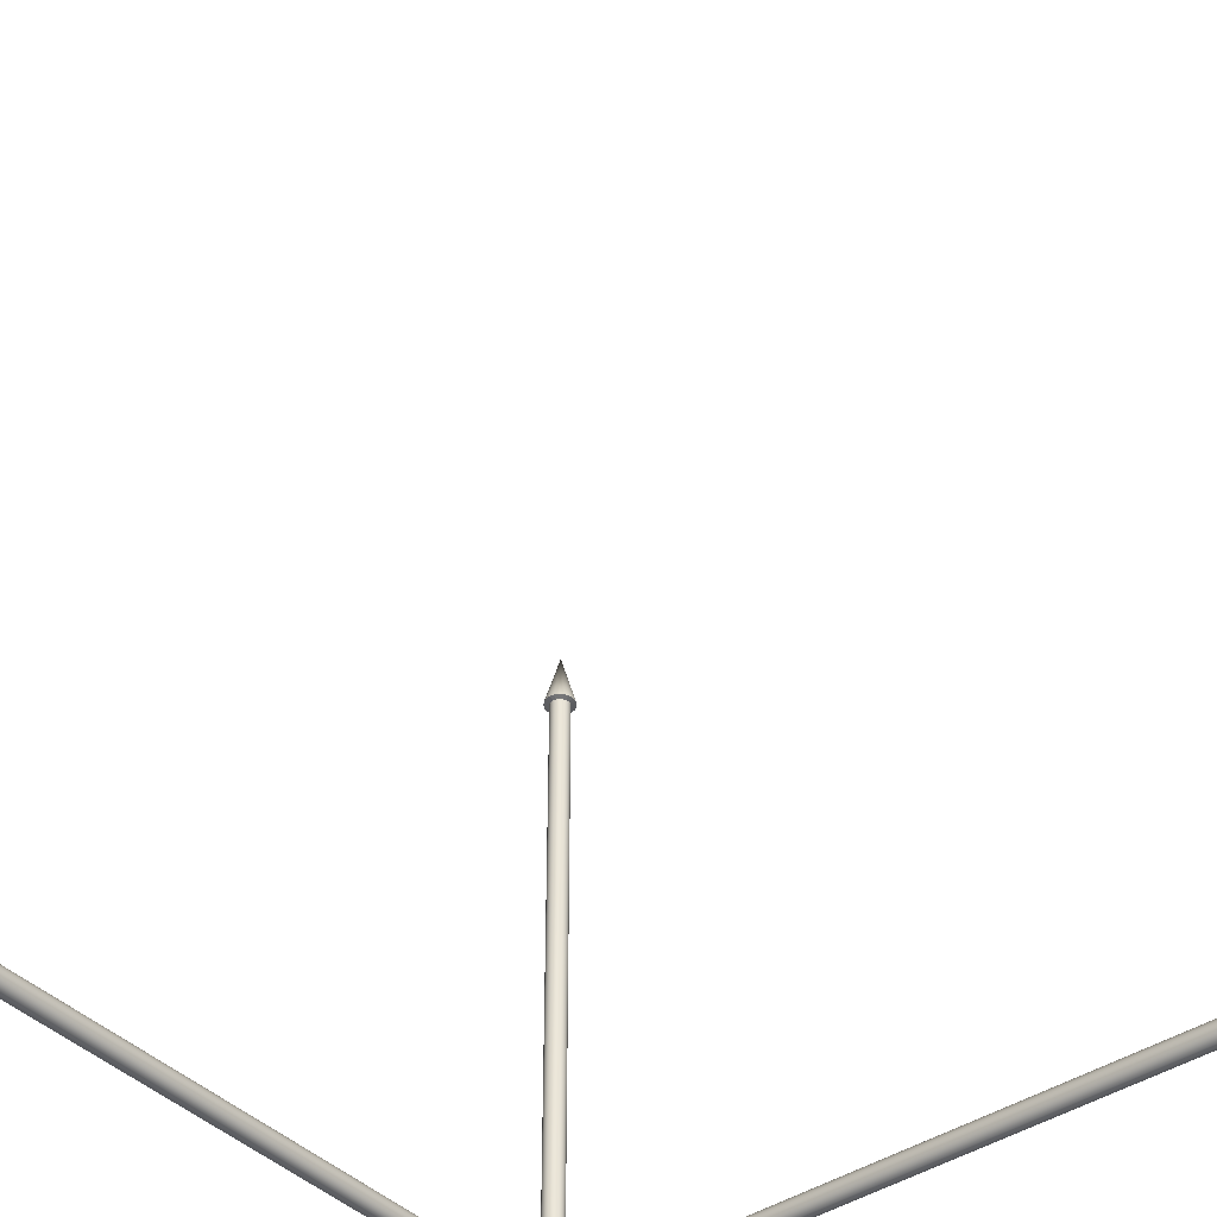
<metadata>
{"format":"obj","ext":"obj","renderer":"f3d","projection":"perspective","resolution":1024,"background":"white","views":[{"elev":-41.9,"azim":39.5,"up":"+Y"}]}
</metadata>
<code>
g default
v 0.1462 0.0475 6.229
v 0.1244 0.09035 6.229
v 0.09035 0.1244 6.229
v 0.0475 0.1462 6.229
v 0 0.1537 6.229
v -0.0475 0.1462 6.229
v -0.09035 0.1244 6.229
v -0.1244 0.09035 6.229
v -0.1462 0.0475 6.229
v -0.1537 -0 6.229
v -0.1462 -0.0475 6.229
v -0.1244 -0.09035 6.229
v -0.09035 -0.1244 6.229
v -0.0475 -0.1462 6.229
v -0 -0.1537 6.229
v 0.0475 -0.1462 6.229
v 0.09035 -0.1244 6.229
v 0.1244 -0.09035 6.229
v 0.1462 -0.0475 6.229
v 0.1537 0 6.229
v -0 -0 6.785
v 0.09511 0.0309 0.2149
v 0.0809 0.05878 0.2149
v 0.05878 0.0809 0.2149
v 0.0309 0.09511 0.2149
v -0 0.1027 0.2109
v -0.0309 0.09511 0.2149
v -0.05878 0.0809 0.2149
v -0.0809 0.05878 0.2149
v -0.09511 0.0309 0.2149
v -0.1 -0 0.2149
v -0.09511 -0.0309 0.2149
v -0.0809 -0.05878 0.2149
v -0.05878 -0.0809 0.2149
v -0.0309 -0.09511 0.2149
v -0 -0.1027 0.2109
v 0.0309 -0.09511 0.2149
v 0.05878 -0.0809 0.2149
v 0.0809 -0.05878 0.2149
v 0.09511 -0.0309 0.2149
v 0.1 -0 0.2149
v 0.09511 0.0309 6.215
v 0.0809 0.05878 6.215
v 0.05878 0.0809 6.215
v 0.0309 0.09511 6.215
v 0 0.1 6.215
v -0.0309 0.09511 6.215
v -0.05878 0.0809 6.215
v -0.0809 0.05878 6.215
v -0.09511 0.0309 6.215
v -0.1 -0 6.215
v -0.09511 -0.0309 6.215
v -0.0809 -0.05878 6.215
v -0.05878 -0.0809 6.215
v -0.0309 -0.09511 6.215
v -0 -0.1 6.215
v 0.0309 -0.09511 6.215
v 0.05878 -0.0809 6.215
v 0.0809 -0.05878 6.215
v 0.09511 -0.0309 6.215
v 0.1 -0 6.215
v 6.229 -0.1462 -0.0475
v 6.229 -0.1244 -0.09035
v 6.229 -0.09035 -0.1244
v 6.229 -0.0475 -0.1462
v 6.229 -0 -0.1537
v 6.229 0.0475 -0.1462
v 6.229 0.09035 -0.1244
v 6.229 0.1244 -0.09035
v 6.229 0.1462 -0.0475
v 6.229 0.1537 -0
v 6.229 0.1462 0.0475
v 6.229 0.1244 0.09035
v 6.229 0.09035 0.1244
v 6.229 0.0475 0.1462
v 6.229 -0 0.1537
v 6.229 -0.0475 0.1462
v 6.229 -0.09035 0.1244
v 6.229 -0.1244 0.09035
v 6.229 -0.1462 0.0475
v 6.229 -0.1537 -0
v 6.785 -0 -0
v 0.2149 -0.09511 -0.0309
v 0.2149 -0.0809 -0.05878
v 0.2149 -0.05878 -0.0809
v 0.2149 -0.0309 -0.09511
v 0.2149 -0 -0.1
v 0.2149 0.0309 -0.09511
v 0.2149 0.05878 -0.0809
v 0.2149 0.0809 -0.05878
v 0.2149 0.09511 -0.0309
v 0.2126 0.1027 0
v 0.2149 0.09511 0.0309
v 0.2149 0.0809 0.05878
v 0.2149 0.05878 0.0809
v 0.2149 0.0309 0.09511
v 0.2149 -0 0.1
v 0.2149 -0.0309 0.09511
v 0.2149 -0.05878 0.0809
v 0.2149 -0.0809 0.05878
v 0.2149 -0.09511 0.0309
v 0.2126 -0.1027 0
v 6.215 -0.09511 -0.0309
v 6.215 -0.0809 -0.05878
v 6.215 -0.05878 -0.0809
v 6.215 -0.0309 -0.09511
v 6.215 -0 -0.1
v 6.215 0.0309 -0.09511
v 6.215 0.05878 -0.0809
v 6.215 0.0809 -0.05878
v 6.215 0.09511 -0.0309
v 6.215 0.1 0
v 6.215 0.09511 0.0309
v 6.215 0.0809 0.05878
v 6.215 0.05878 0.0809
v 6.215 0.0309 0.09511
v 6.215 -0 0.1
v 6.215 -0.0309 0.09511
v 6.215 -0.05878 0.0809
v 6.215 -0.0809 0.05878
v 6.215 -0.09511 0.0309
v 6.215 -0.1 0
v 0.03511 -0.2293 -0.01122
v 0.02986 -0.2293 -0.02135
v 0.0217 -0.2293 -0.02939
v 0.01141 -0.2293 -0.03454
v 0 -0.2293 -0.03632
v -0.01141 -0.2293 -0.03454
v -0.0217 -0.2293 -0.02939
v -0.02986 -0.2293 -0.02135
v -0.03511 -0.2293 -0.01122
v -0.03691 -0.2293 0
v -0.03511 -0.2293 0.01122
v -0.02986 -0.2293 0.02135
v -0.0217 -0.2293 0.02939
v -0.01141 -0.2293 0.03454
v -0 -0.2293 0.03632
v 0.01141 -0.2293 0.03454
v 0.0217 -0.2293 0.02939
v 0.02986 -0.2293 0.02135
v 0.03511 -0.2293 0.01122
v 0.03691 -0.2293 0
v 0.06935 -0.2208 -0.02217
v 0.05899 -0.2208 -0.04217
v 0.04286 -0.2208 -0.05805
v 0.02253 -0.2208 -0.06824
v 0 -0.2208 -0.07175
v -0.02253 -0.2208 -0.06824
v -0.04286 -0.2208 -0.05805
v -0.05899 -0.2208 -0.04217
v -0.06935 -0.2208 -0.02217
v -0.07292 -0.2208 0
v -0.06935 -0.2208 0.02217
v -0.05899 -0.2208 0.04217
v -0.04286 -0.2208 0.05805
v -0.02253 -0.2208 0.06824
v -0 -0.2208 0.07175
v 0.02253 -0.2208 0.06824
v 0.04286 -0.2208 0.05805
v 0.05899 -0.2208 0.04217
v 0.06935 -0.2208 0.02217
v 0.07292 -0.2208 0
v 0.1019 -0.2069 -0.03257
v 0.08667 -0.2069 -0.06196
v 0.06297 -0.2069 -0.08528
v 0.0331 -0.2069 -0.1002
v 0 -0.2069 -0.1054
v -0.0331 -0.2069 -0.1002
v -0.06297 -0.2069 -0.08528
v -0.08667 -0.2069 -0.06196
v -0.1019 -0.2069 -0.03257
v -0.1071 -0.2069 0
v -0.1019 -0.2069 0.03257
v -0.08667 -0.2069 0.06196
v -0.06297 -0.2069 0.08528
v -0.0331 -0.2069 0.1002
v -0 -0.2069 0.1054
v 0.0331 -0.2069 0.1002
v 0.06297 -0.2069 0.08528
v 0.08667 -0.2069 0.06196
v 0.1019 -0.2069 0.03257
v 0.1071 -0.2069 0
v 0.1319 -0.1878 -0.04217
v 0.1122 -0.1878 -0.08022
v 0.08153 -0.1878 -0.1104
v 0.04286 -0.1878 -0.1298
v 0 -0.1878 -0.1365
v -0.04286 -0.1878 -0.1298
v -0.08153 -0.1878 -0.1104
v -0.1122 -0.1878 -0.08022
v -0.1319 -0.1878 -0.04217
v -0.1387 -0.1878 0
v -0.1319 -0.1878 0.04217
v -0.1122 -0.1878 0.08022
v -0.08153 -0.1878 0.1104
v -0.04286 -0.1878 0.1298
v -0 -0.1878 0.1365
v 0.04286 -0.1878 0.1298
v 0.08153 -0.1878 0.1104
v 0.1122 -0.1878 0.08022
v 0.1319 -0.1878 0.04217
v 0.1387 -0.1878 0
v 0.1587 -0.1642 -0.05073
v 0.135 -0.1642 -0.0965
v 0.09807 -0.1642 -0.1328
v 0.05156 -0.1642 -0.1561
v 0 -0.1642 -0.1642
v -0.05156 -0.1642 -0.1561
v -0.09807 -0.1642 -0.1328
v -0.135 -0.1642 -0.0965
v -0.1587 -0.1642 -0.05073
v -0.1669 -0.1642 0
v -0.1587 -0.1642 0.05073
v -0.135 -0.1642 0.0965
v -0.09807 -0.1642 0.1328
v -0.05156 -0.1642 0.1561
v -0 -0.1642 0.1642
v 0.05156 -0.1642 0.1561
v 0.09807 -0.1642 0.1328
v 0.135 -0.1642 0.0965
v 0.1587 -0.1642 0.05073
v 0.1669 -0.1642 0
v 0.1816 -0.1365 -0.05805
v 0.1544 -0.1365 -0.1104
v 0.1122 -0.1365 -0.152
v 0.05899 -0.1365 -0.1786
v 0 -0.1365 -0.1878
v -0.05899 -0.1365 -0.1786
v -0.1122 -0.1365 -0.152
v -0.1544 -0.1365 -0.1104
v -0.1816 -0.1365 -0.05805
v -0.1909 -0.1365 0
v -0.1816 -0.1365 0.05805
v -0.1544 -0.1365 0.1104
v -0.1122 -0.1365 0.152
v -0.05899 -0.1365 0.1786
v -0 -0.1365 0.1878
v 0.05899 -0.1365 0.1786
v 0.1122 -0.1365 0.152
v 0.1544 -0.1365 0.1104
v 0.1816 -0.1365 0.05804
v 0.1909 -0.1365 0
v 0.2 -0.1054 -0.06393
v 0.1701 -0.1054 -0.1216
v 0.1236 -0.1054 -0.1674
v 0.06497 -0.1054 -0.1968
v 0 -0.1054 -0.2069
v -0.06497 -0.1054 -0.1968
v -0.1236 -0.1054 -0.1674
v -0.1701 -0.1054 -0.1216
v -0.2 -0.1054 -0.06393
v -0.2102 -0.1054 0
v -0.2 -0.1054 0.06393
v -0.1701 -0.1054 0.1216
v -0.1236 -0.1054 0.1674
v -0.06497 -0.1054 0.1968
v 0.06497 -0.1054 0.1968
v 0.1236 -0.1054 0.1674
v 0.1701 -0.1054 0.1216
v 0.2 -0.1054 0.06393
v 0.1816 -0.07175 -0.1298
v 0.1319 -0.07175 -0.1786
v 0.06935 -0.07175 -0.21
v 0 -0.07175 -0.2208
v -0.06935 -0.07175 -0.21
v -0.1319 -0.07175 -0.1786
v -0.1816 -0.07175 -0.1298
v -0.2134 -0.07175 -0.06824
v -0.2244 -0.07175 0
v -0.2134 -0.07175 0.06824
v -0.1816 -0.07175 0.1298
v -0.1319 -0.07175 0.1786
v 0.1319 -0.07175 0.1786
v 0.1816 -0.07175 0.1298
v 0.1886 -0.03632 -0.1348
v 0.137 -0.03632 -0.1855
v 0.07202 -0.03632 -0.2181
v 0 -0.03632 -0.2293
v -0.07202 -0.03632 -0.2181
v -0.137 -0.03632 -0.1855
v -0.1886 -0.03632 -0.1348
v -0.2217 -0.03632 -0.07086
v -0.2331 -0.03632 0
v -0.2217 -0.03632 0.07086
v -0.1886 -0.03632 0.1348
v -0.137 -0.03632 0.1855
v 0.137 -0.03632 0.1855
v 0.1886 -0.03632 0.1348
v 0.1909 0 -0.1365
v 0.1387 0 -0.1878
v 0.07292 0 -0.2208
v 0 0 -0.2322
v -0.07292 0 -0.2208
v -0.1387 0 -0.1878
v -0.1909 0 -0.1365
v -0.2244 0 -0.07175
v -0.236 0 0
v -0.2244 0 0.07175
v -0.1909 0 0.1365
v -0.1387 0 0.1878
v 0.1387 0 0.1878
v 0.1909 0 0.1365
v 0.1886 0.03632 -0.1348
v 0.137 0.03632 -0.1855
v 0.07202 0.03632 -0.2181
v 0 0.03632 -0.2293
v -0.07202 0.03632 -0.2181
v -0.137 0.03632 -0.1855
v -0.1886 0.03632 -0.1348
v -0.2217 0.03632 -0.07086
v -0.2331 0.03632 0
v -0.2217 0.03632 0.07086
v -0.1886 0.03632 0.1348
v -0.137 0.03632 0.1855
v 0.137 0.03632 0.1855
v 0.1886 0.03632 0.1348
v 0.1816 0.07175 -0.1298
v 0.1319 0.07175 -0.1786
v 0.06935 0.07175 -0.21
v 0 0.07175 -0.2208
v -0.06935 0.07175 -0.21
v -0.1319 0.07175 -0.1786
v -0.1816 0.07175 -0.1298
v -0.2134 0.07175 -0.06824
v -0.2244 0.07175 0
v -0.2134 0.07175 0.06824
v -0.1816 0.07175 0.1298
v -0.1319 0.07175 0.1786
v 0.1319 0.07175 0.1786
v 0.1816 0.07175 0.1298
v 0.2 0.1054 -0.06393
v 0.1701 0.1054 -0.1216
v 0.1236 0.1054 -0.1674
v 0.06497 0.1054 -0.1968
v 0 0.1054 -0.2069
v -0.06497 0.1054 -0.1968
v -0.1236 0.1054 -0.1674
v -0.1701 0.1054 -0.1216
v -0.2 0.1054 -0.06393
v -0.2102 0.1054 0
v -0.2 0.1054 0.06393
v -0.1701 0.1054 0.1216
v -0.1236 0.1054 0.1674
v -0.06497 0.1054 0.1968
v 0.06497 0.1054 0.1968
v 0.1236 0.1054 0.1674
v 0.1701 0.1054 0.1216
v 0.2 0.1054 0.06393
v 0.1816 0.1365 -0.05805
v 0.1544 0.1365 -0.1104
v 0.1122 0.1365 -0.152
v 0.05899 0.1365 -0.1786
v 0 0.1365 -0.1878
v -0.05899 0.1365 -0.1786
v -0.1122 0.1365 -0.152
v -0.1544 0.1365 -0.1104
v -0.1816 0.1365 -0.05805
v -0.1909 0.1365 0
v -0.1816 0.1365 0.05805
v -0.1544 0.1365 0.1104
v -0.1122 0.1365 0.152
v -0.05899 0.1365 0.1786
v -0 0.1365 0.1878
v 0.05899 0.1365 0.1786
v 0.1122 0.1365 0.152
v 0.1544 0.1365 0.1104
v 0.1816 0.1365 0.05804
v 0.1909 0.1365 0
v 0.1587 0.1642 -0.05073
v 0.135 0.1642 -0.0965
v 0.09807 0.1642 -0.1328
v 0.05156 0.1642 -0.1561
v 0 0.1642 -0.1642
v -0.05156 0.1642 -0.1561
v -0.09807 0.1642 -0.1328
v -0.135 0.1642 -0.0965
v -0.1587 0.1642 -0.05073
v -0.1669 0.1642 0
v -0.1587 0.1642 0.05073
v -0.135 0.1642 0.0965
v -0.09807 0.1642 0.1328
v -0.05156 0.1642 0.1561
v -0 0.1642 0.1642
v 0.05156 0.1642 0.1561
v 0.09807 0.1642 0.1328
v 0.135 0.1642 0.0965
v 0.1587 0.1642 0.05073
v 0.1669 0.1642 0
v 0.1319 0.1878 -0.04217
v 0.1122 0.1878 -0.08022
v 0.08153 0.1878 -0.1104
v 0.04286 0.1878 -0.1298
v 0 0.1878 -0.1365
v -0.04286 0.1878 -0.1298
v -0.08153 0.1878 -0.1104
v -0.1122 0.1878 -0.08022
v -0.1319 0.1878 -0.04217
v -0.1387 0.1878 0
v -0.1319 0.1878 0.04217
v -0.1122 0.1878 0.08022
v -0.08153 0.1878 0.1104
v -0.04286 0.1878 0.1298
v -0 0.1878 0.1365
v 0.04286 0.1878 0.1298
v 0.08153 0.1878 0.1104
v 0.1122 0.1878 0.08022
v 0.1319 0.1878 0.04217
v 0.1387 0.1878 0
v 0.1019 0.2069 -0.03257
v 0.08667 0.2069 -0.06196
v 0.06297 0.2069 -0.08528
v 0.032 0.2109 -0.09768
v 0 0.2109 -0.1027
v -0.032 0.2109 -0.09768
v -0.06297 0.2069 -0.08528
v -0.08667 0.2069 -0.06196
v -0.1019 0.2069 -0.03257
v -0.1071 0.2069 0
v -0.1019 0.2069 0.03257
v -0.08667 0.2069 0.06196
v -0.06297 0.2069 0.08528
v -0.032 0.2109 0.09768
v -0 0.2109 0.1027
v 0.032 0.2109 0.09768
v 0.06297 0.2069 0.08528
v 0.08667 0.2069 0.06196
v 0.1019 0.2069 0.03257
v 0.1071 0.2069 0
v 0 -0.2322 0
v 0.1462 6.229 -0.0475
v 0.1244 6.229 -0.09035
v 0.09035 6.229 -0.1244
v 0.0475 6.229 -0.1462
v 0 6.229 -0.1537
v -0.0475 6.229 -0.1462
v -0.09035 6.229 -0.1244
v -0.1244 6.229 -0.09035
v -0.1462 6.229 -0.0475
v -0.1537 6.229 -0
v -0.1462 6.229 0.0475
v -0.1244 6.229 0.09035
v -0.09035 6.229 0.1244
v -0.0475 6.229 0.1462
v -0 6.229 0.1537
v 0.0475 6.229 0.1462
v 0.09035 6.229 0.1244
v 0.1244 6.229 0.09035
v 0.1462 6.229 0.0475
v 0.1537 6.229 -0
v -0 6.785 -0
v 0.09511 0.2149 -0.0309
v 0.0809 0.2149 -0.05878
v 0.05878 0.2149 -0.0809
v -0.05878 0.2149 -0.0809
v -0.0809 0.2149 -0.05878
v -0.09511 0.2149 -0.0309
v -0.1 0.2149 0
v -0.09511 0.2149 0.0309
v -0.0809 0.2149 0.05878
v -0.05878 0.2149 0.0809
v 0.05878 0.2149 0.0809
v 0.0809 0.2149 0.05878
v 0.09511 0.2149 0.0309
v 0.1 0.2149 0
v 0.09511 6.215 -0.0309
v 0.0809 6.215 -0.05878
v 0.05878 6.215 -0.0809
v 0.0309 6.215 -0.09511
v 0 6.215 -0.1
v -0.0309 6.215 -0.09511
v -0.05878 6.215 -0.0809
v -0.0809 6.215 -0.05878
v -0.09511 6.215 -0.0309
v -0.1 6.215 0
v -0.09511 6.215 0.0309
v -0.0809 6.215 0.05878
v -0.05878 6.215 0.0809
v -0.0309 6.215 0.09511
v -0 6.215 0.1
v 0.0309 6.215 0.09511
v 0.05878 6.215 0.0809
v 0.0809 6.215 0.05878
v 0.09511 6.215 0.0309
v 0.1 6.215 0
g pCone6
f 1 2 21
f 2 3 21
f 3 4 21
f 4 5 21
f 5 6 21
f 6 7 21
f 7 8 21
f 8 9 21
f 9 10 21
f 10 11 21
f 11 12 21
f 12 13 21
f 13 14 21
f 14 15 21
f 15 16 21
f 16 17 21
f 17 18 21
f 18 19 21
f 19 20 21
f 20 1 21
f 22 23 43 42
f 23 24 44 43
f 24 25 45 44
f 25 26 46 45
f 26 27 47 46
f 27 28 48 47
f 28 29 49 48
f 29 30 50 49
f 30 31 51 50
f 31 32 52 51
f 32 33 53 52
f 33 34 54 53
f 34 35 55 54
f 35 36 56 55
f 36 37 57 56
f 37 38 58 57
f 38 39 59 58
f 39 40 60 59
f 40 41 61 60
f 41 22 42 61
f 4 3 44 45
f 5 4 45 46
f 3 2 43 44
f 6 5 46 47
f 7 6 47 48
f 8 7 48 49
f 9 8 49 50
f 10 9 50 51
f 11 10 51 52
f 12 11 52 53
f 13 12 53 54
f 14 13 54 55
f 15 14 55 56
f 16 15 56 57
f 17 16 57 58
f 18 17 58 59
f 19 18 59 60
f 20 19 60 61
f 1 20 61 42
f 2 1 42 43
f 62 63 82
f 63 64 82
f 64 65 82
f 65 66 82
f 66 67 82
f 67 68 82
f 68 69 82
f 69 70 82
f 70 71 82
f 71 72 82
f 72 73 82
f 73 74 82
f 74 75 82
f 75 76 82
f 76 77 82
f 77 78 82
f 78 79 82
f 79 80 82
f 80 81 82
f 81 62 82
f 83 84 104 103
f 84 85 105 104
f 85 86 106 105
f 86 87 107 106
f 87 88 108 107
f 88 89 109 108
f 89 90 110 109
f 90 91 111 110
f 91 92 112 111
f 92 93 113 112
f 93 94 114 113
f 94 95 115 114
f 95 96 116 115
f 96 97 117 116
f 97 98 118 117
f 98 99 119 118
f 99 100 120 119
f 100 101 121 120
f 101 102 122 121
f 102 83 103 122
f 71 70 111 112
f 72 71 112 113
f 70 69 110 111
f 69 68 109 110
f 68 67 108 109
f 67 66 107 108
f 66 65 106 107
f 65 64 105 106
f 64 63 104 105
f 63 62 103 104
f 62 81 122 103
f 81 80 121 122
f 80 79 120 121
f 79 78 119 120
f 78 77 118 119
f 77 76 117 118
f 76 75 116 117
f 75 74 115 116
f 74 73 114 115
f 73 72 113 114
f 123 124 144 143
f 124 125 145 144
f 125 126 146 145
f 126 127 147 146
f 127 128 148 147
f 128 129 149 148
f 129 130 150 149
f 130 131 151 150
f 131 132 152 151
f 132 133 153 152
f 133 134 154 153
f 134 135 155 154
f 135 136 156 155
f 136 137 157 156
f 137 138 158 157
f 138 139 159 158
f 139 140 160 159
f 140 141 161 160
f 141 142 162 161
f 142 123 143 162
f 143 144 164 163
f 144 145 165 164
f 145 146 166 165
f 146 147 167 166
f 147 148 168 167
f 148 149 169 168
f 149 150 170 169
f 150 151 171 170
f 151 152 172 171
f 152 153 173 172
f 153 154 174 173
f 154 155 175 174
f 155 156 176 175
f 156 157 177 176
f 157 158 178 177
f 158 159 179 178
f 159 160 180 179
f 160 161 181 180
f 161 162 182 181
f 162 143 163 182
f 163 164 184 183
f 164 165 185 184
f 165 166 186 185
f 166 167 187 186
f 167 168 188 187
f 168 169 189 188
f 169 170 190 189
f 170 171 191 190
f 171 172 192 191
f 172 173 193 192
f 173 174 194 193
f 174 175 195 194
f 175 176 196 195
f 176 177 197 196
f 177 178 198 197
f 178 179 199 198
f 179 180 200 199
f 180 181 201 200
f 181 182 202 201
f 182 163 183 202
f 183 184 204 203
f 184 185 205 204
f 185 186 206 205
f 186 187 207 206
f 187 188 208 207
f 188 189 209 208
f 189 190 210 209
f 190 191 211 210
f 191 192 212 211
f 192 193 213 212
f 193 194 214 213
f 194 195 215 214
f 195 196 216 215
f 196 197 217 216
f 197 198 218 217
f 198 199 219 218
f 199 200 220 219
f 200 201 221 220
f 201 202 222 221
f 202 183 203 222
f 203 204 224 223
f 204 205 225 224
f 205 206 226 225
f 206 207 227 226
f 207 208 228 227
f 208 209 229 228
f 209 210 230 229
f 210 211 231 230
f 211 212 232 231
f 212 213 233 232
f 213 214 234 233
f 214 215 235 234
f 215 216 236 235
f 216 217 237 236
f 217 218 238 237
f 218 219 239 238
f 219 220 240 239
f 220 221 241 240
f 221 222 242 241
f 222 203 223 242
f 223 224 244 243
f 224 225 245 244
f 225 226 246 245
f 226 227 247 246
f 227 228 248 247
f 228 229 249 248
f 229 230 250 249
f 230 231 251 250
f 231 232 252 251
f 232 233 253 252
f 233 234 254 253
f 234 235 255 254
f 235 236 256 255
f 236 237 36 256
f 237 238 257 36
f 238 239 258 257
f 239 240 259 258
f 240 241 260 259
f 241 242 102 260
f 242 223 243 102
f 244 245 262 261
f 245 246 263 262
f 246 247 264 263
f 247 248 265 264
f 248 249 266 265
f 249 250 267 266
f 250 251 268 267
f 251 252 269 268
f 252 253 270 269
f 253 254 271 270
f 254 255 272 271
f 258 259 274 273
f 261 262 276 275
f 262 263 277 276
f 263 264 278 277
f 264 265 279 278
f 265 266 280 279
f 266 267 281 280
f 267 268 282 281
f 268 269 283 282
f 269 270 284 283
f 270 271 285 284
f 271 272 286 285
f 273 274 288 287
f 275 276 290 289
f 276 277 291 290
f 277 278 292 291
f 278 279 293 292
f 279 280 294 293
f 280 281 295 294
f 281 282 296 295
f 282 283 297 296
f 283 284 298 297
f 284 285 299 298
f 285 286 300 299
f 287 288 302 301
f 289 290 304 303
f 290 291 305 304
f 291 292 306 305
f 292 293 307 306
f 293 294 308 307
f 294 295 309 308
f 295 296 310 309
f 296 297 311 310
f 297 298 312 311
f 298 299 313 312
f 299 300 314 313
f 301 302 316 315
f 303 304 318 317
f 304 305 319 318
f 305 306 320 319
f 306 307 321 320
f 307 308 322 321
f 308 309 323 322
f 309 310 324 323
f 310 311 325 324
f 311 312 326 325
f 312 313 327 326
f 313 314 328 327
f 315 316 330 329
f 317 318 333 332
f 318 319 334 333
f 319 320 335 334
f 320 321 336 335
f 321 322 337 336
f 322 323 338 337
f 323 324 339 338
f 324 325 340 339
f 325 326 341 340
f 326 327 342 341
f 327 328 343 342
f 329 330 347 346
f 331 332 350 349
f 332 333 351 350
f 333 334 352 351
f 334 335 353 352
f 335 336 354 353
f 336 337 355 354
f 337 338 356 355
f 338 339 357 356
f 339 340 358 357
f 340 341 359 358
f 341 342 360 359
f 342 343 361 360
f 343 344 362 361
f 344 26 363 362
f 26 345 364 363
f 345 346 365 364
f 346 347 366 365
f 347 348 367 366
f 348 92 368 367
f 92 331 349 368
f 349 350 370 369
f 350 351 371 370
f 351 352 372 371
f 352 353 373 372
f 353 354 374 373
f 354 355 375 374
f 355 356 376 375
f 356 357 377 376
f 357 358 378 377
f 358 359 379 378
f 359 360 380 379
f 360 361 381 380
f 361 362 382 381
f 362 363 383 382
f 363 364 384 383
f 364 365 385 384
f 365 366 386 385
f 366 367 387 386
f 367 368 388 387
f 368 349 369 388
f 369 370 390 389
f 370 371 391 390
f 371 372 392 391
f 372 373 393 392
f 373 374 394 393
f 374 375 395 394
f 375 376 396 395
f 376 377 397 396
f 377 378 398 397
f 378 379 399 398
f 379 380 400 399
f 380 381 401 400
f 381 382 402 401
f 382 383 403 402
f 383 384 404 403
f 384 385 405 404
f 385 386 406 405
f 386 387 407 406
f 387 388 408 407
f 388 369 389 408
f 389 390 410 409
f 390 391 411 410
f 391 392 412 411
f 392 393 413 412
f 393 394 414 413
f 394 395 415 414
f 395 396 416 415
f 396 397 417 416
f 397 398 418 417
f 398 399 419 418
f 399 400 420 419
f 400 401 421 420
f 401 402 422 421
f 402 403 423 422
f 403 404 424 423
f 404 405 425 424
f 405 406 426 425
f 406 407 427 426
f 407 408 428 427
f 408 389 409 428
f 124 123 429
f 125 124 429
f 126 125 429
f 127 126 429
f 128 127 429
f 129 128 429
f 130 129 429
f 131 130 429
f 132 131 429
f 133 132 429
f 134 133 429
f 135 134 429
f 136 135 429
f 137 136 429
f 138 137 429
f 139 138 429
f 140 139 429
f 141 140 429
f 142 141 429
f 123 142 429
f 430 431 450
f 431 432 450
f 432 433 450
f 433 434 450
f 434 435 450
f 435 436 450
f 436 437 450
f 437 438 450
f 438 439 450
f 439 440 450
f 440 441 450
f 441 442 450
f 442 443 450
f 443 444 450
f 444 445 450
f 445 446 450
f 446 447 450
f 447 448 450
f 448 449 450
f 449 430 450
f 451 452 466 465
f 452 453 467 466
f 453 412 468 467
f 412 413 469 468
f 413 414 470 469
f 414 454 471 470
f 454 455 472 471
f 455 456 473 472
f 456 457 474 473
f 457 458 475 474
f 458 459 476 475
f 459 460 477 476
f 460 422 478 477
f 422 423 479 478
f 423 424 480 479
f 424 461 481 480
f 461 462 482 481
f 462 463 483 482
f 463 464 484 483
f 464 451 465 484
f 302 288 329 346
f 288 274 315 329
f 274 259 301 315
f 428 409 451 464
f 427 428 464 463
f 426 427 463 462
f 425 426 462 461
f 424 425 461
f 409 410 452 451
f 410 411 453 452
f 411 412 453
f 421 422 460
f 420 421 460 459
f 419 420 459 458
f 418 419 458 457
f 415 416 455 454
f 416 417 456 455
f 414 415 454
f 417 418 457 456
f 447 446 481 482
f 448 447 482 483
f 449 448 483 484
f 430 449 484 465
f 431 430 465 466
f 432 431 466 467
f 433 432 467 468
f 434 433 468 469
f 435 434 469 470
f 436 435 470 471
f 437 436 471 472
f 438 437 472 473
f 439 438 473 474
f 440 439 474 475
f 441 440 475 476
f 442 441 476 477
f 443 442 477 478
f 444 443 478 479
f 445 444 479 480
f 446 445 480 481
f 92 91 331
f 93 92 348
f 83 102 243
f 102 101 260
f 84 83 243 244
f 101 100 259 260
f 94 93 348 347
f 95 94 347 330
f 96 95 330 316
f 97 96 316 302
f 91 90 332 331
f 90 89 317 332
f 89 88 303 317
f 88 87 289 303
f 87 86 275 289
f 85 84 244 261
f 86 85 261 275
f 27 26 344
f 26 25 345
f 25 24 346 345
f 28 27 344 343
f 29 28 343 328
f 30 29 328 314
f 31 30 314 300
f 32 31 300 286
f 33 32 286 272
f 36 35 256
f 37 36 257
f 38 37 257 258
f 39 38 258 273
f 40 39 273 287
f 41 40 287 301
f 35 34 255 256
f 34 33 272 255
f 24 23 22 41 301 259 100 99 98 97 302 346

</code>
